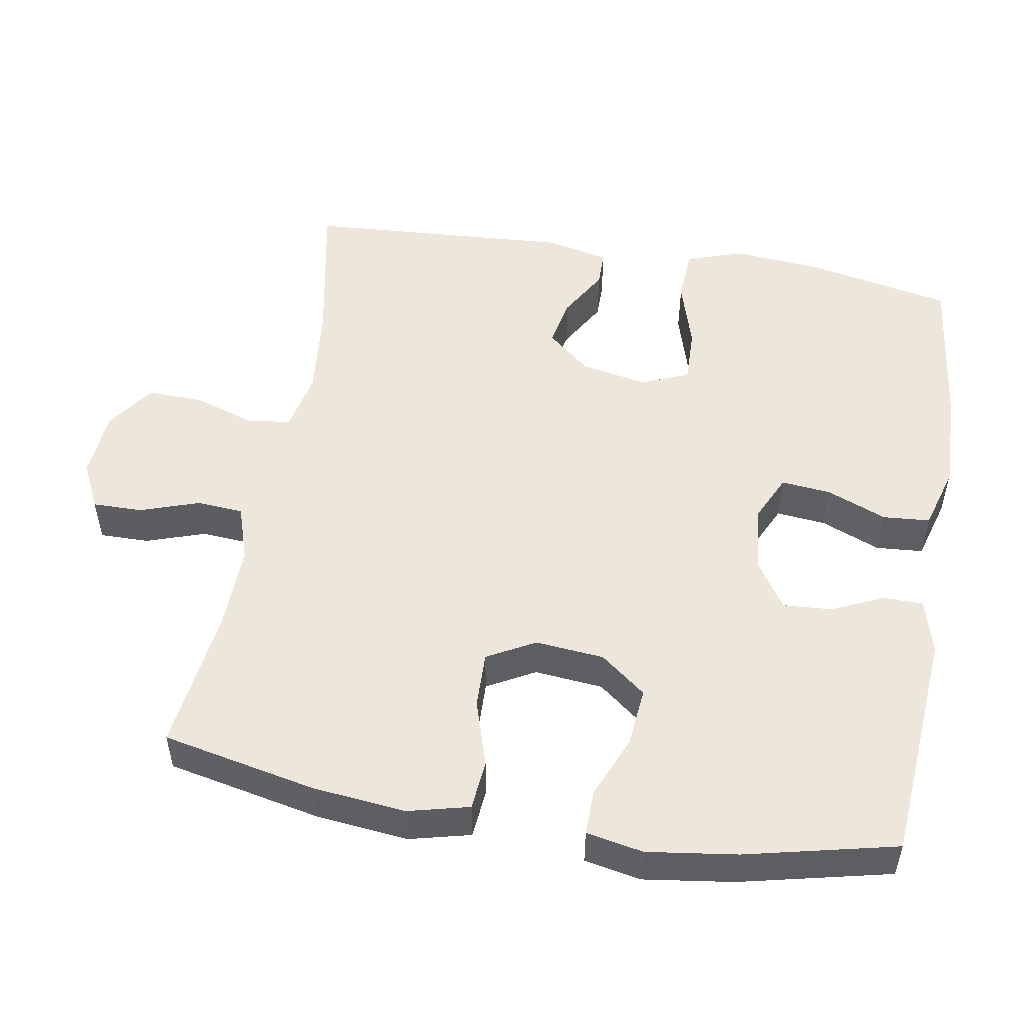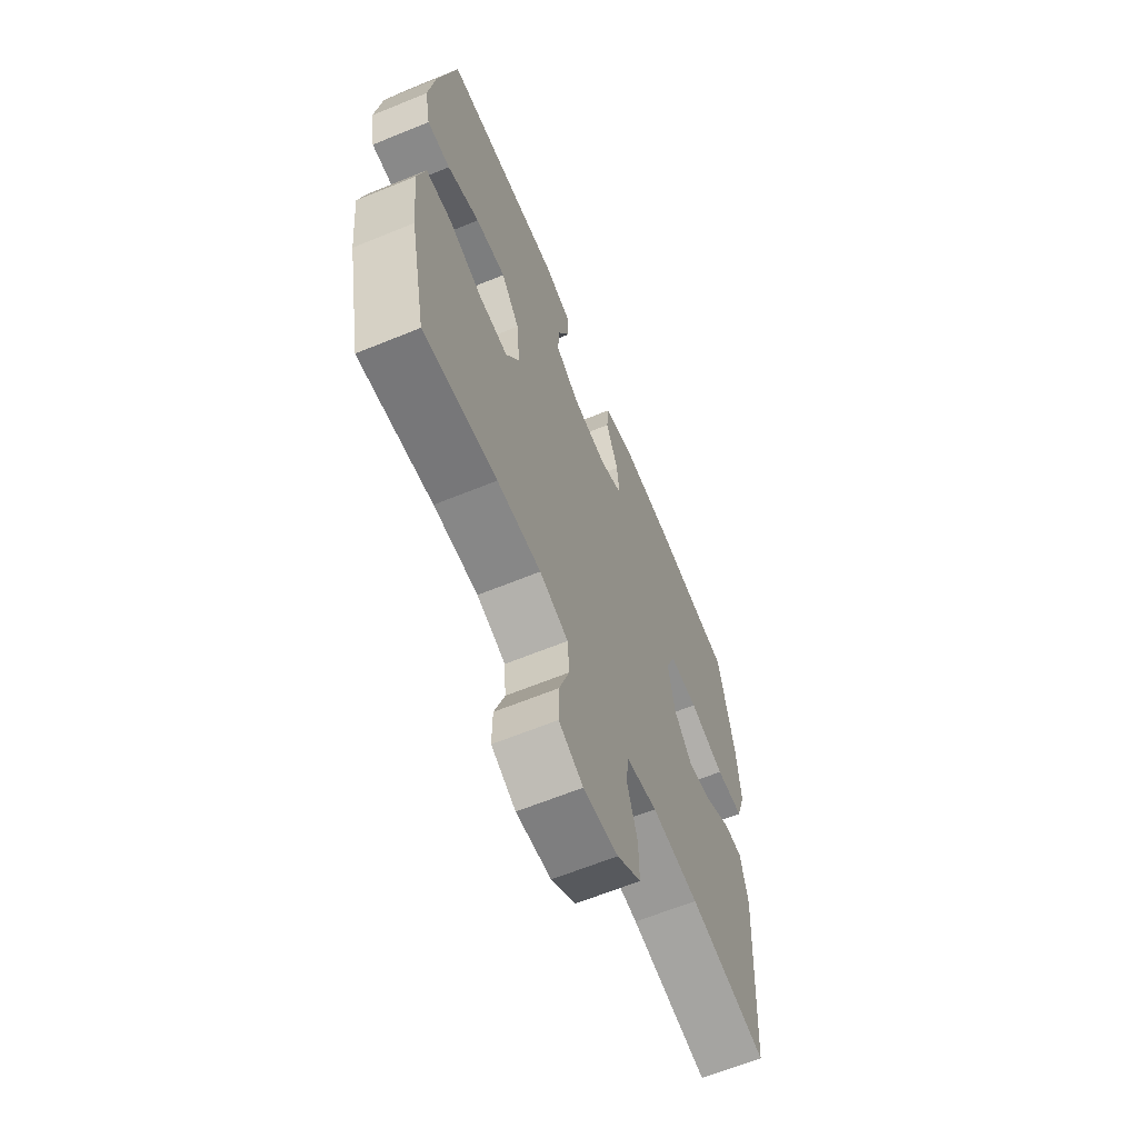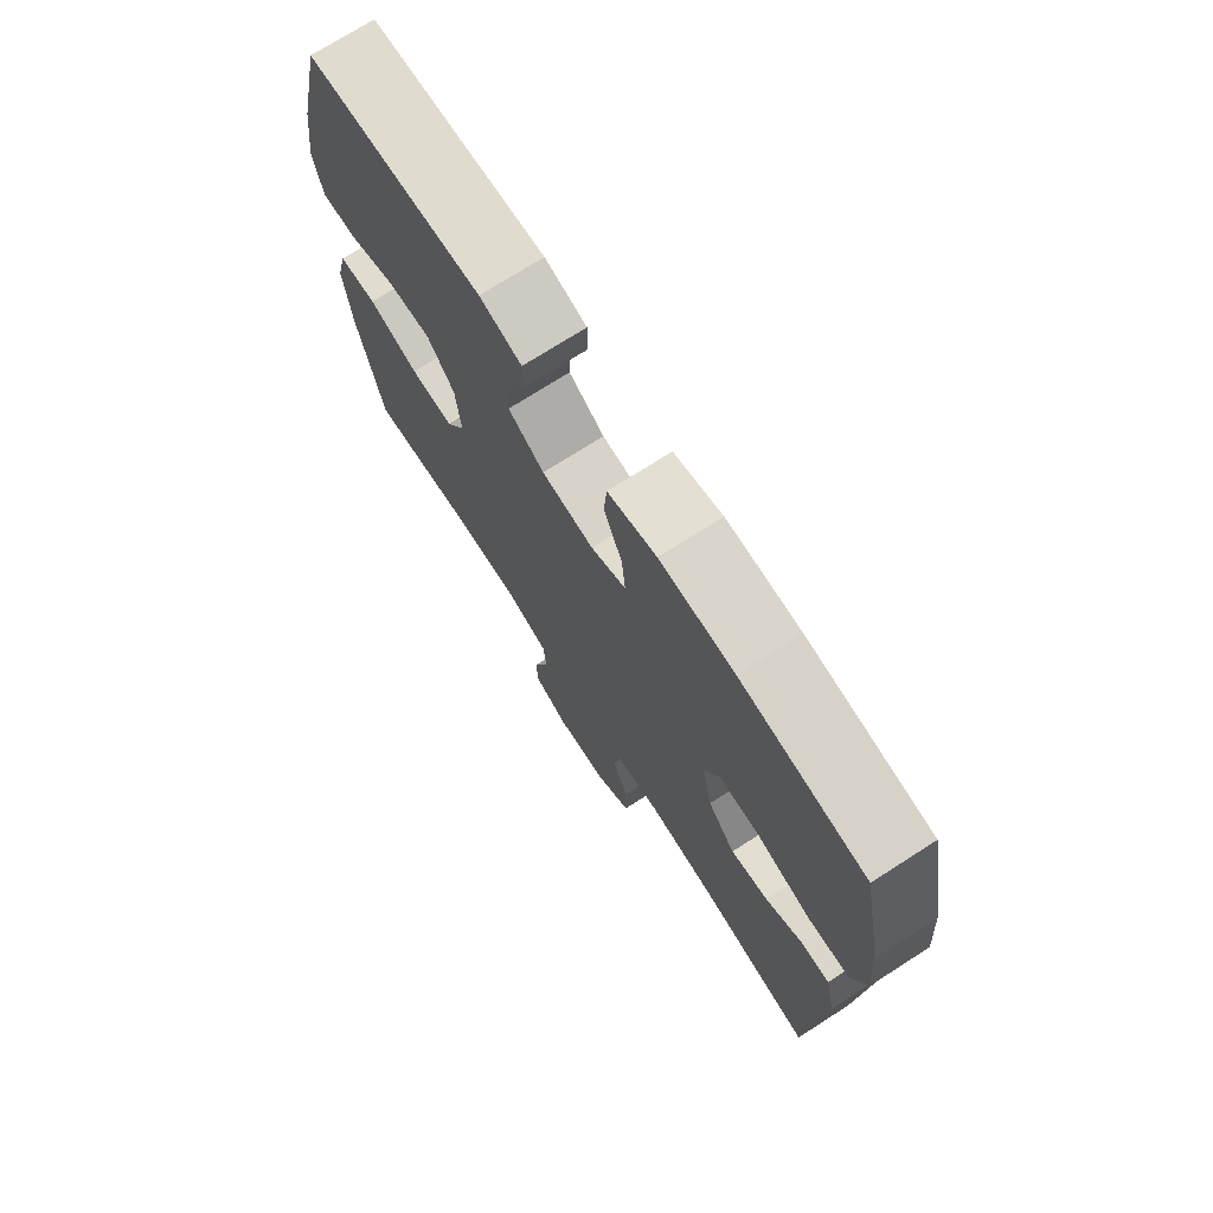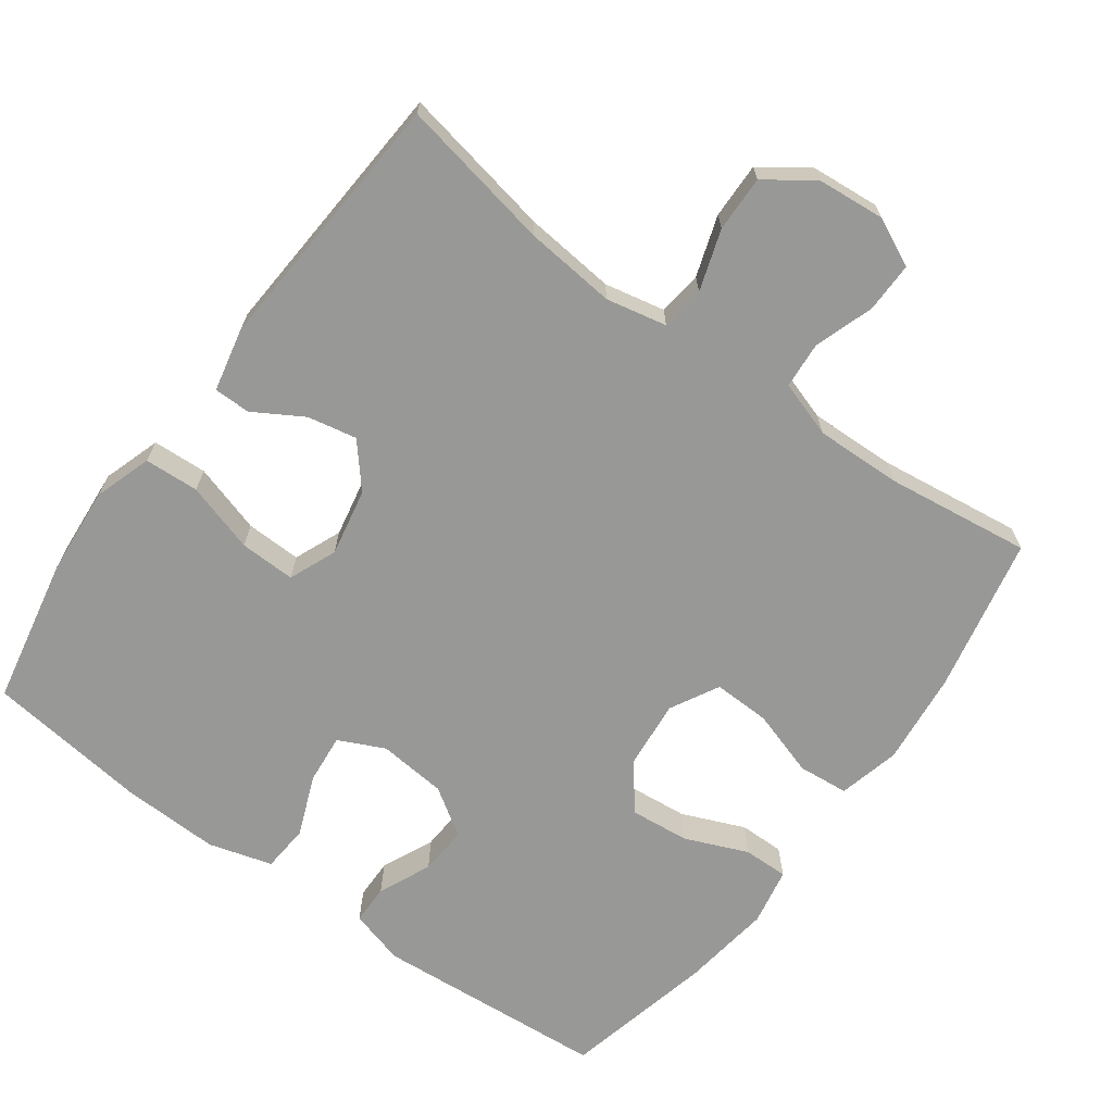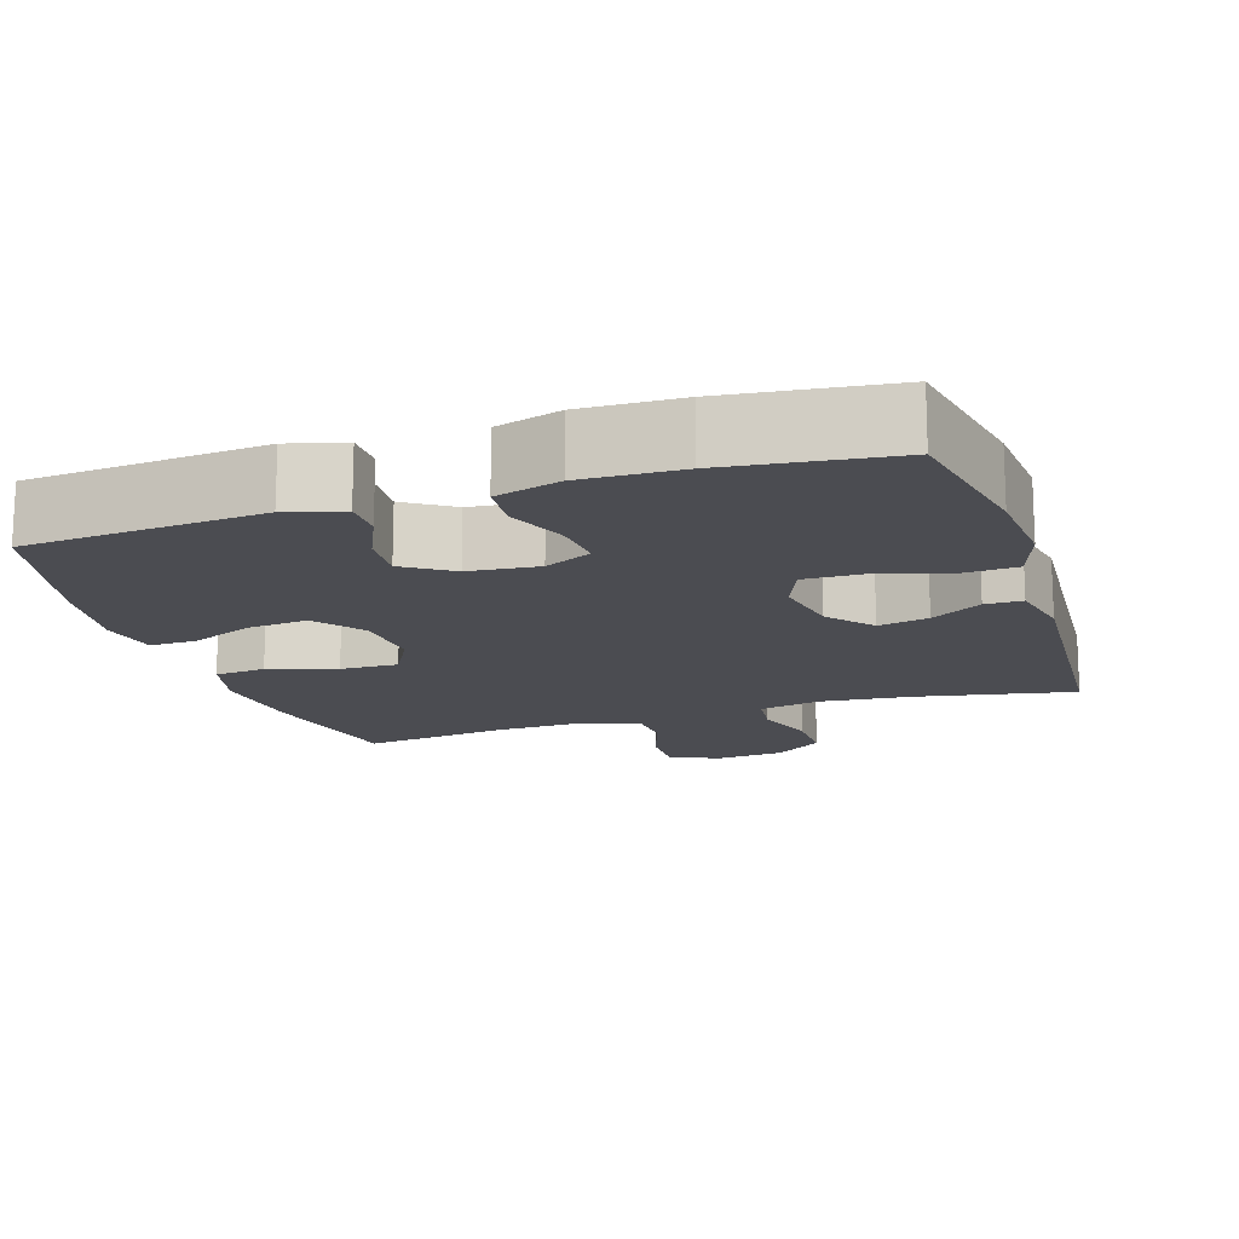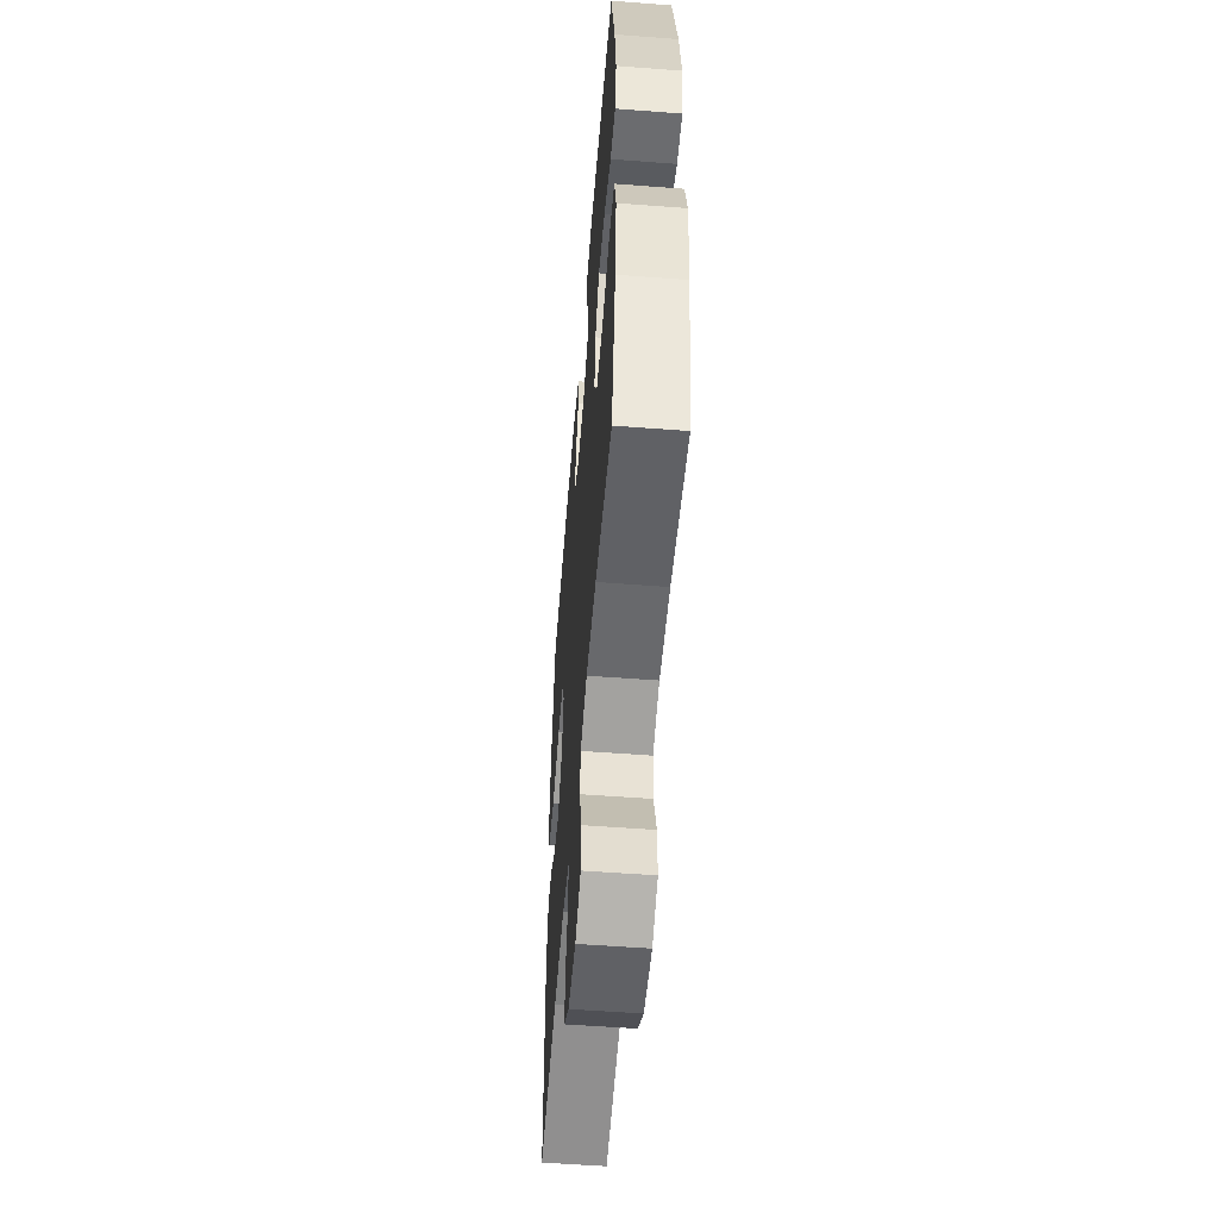
<metadata>
{"format":"obj","ext":"obj","renderer":"f3d","projection":"perspective","resolution":1024,"background":"white","views":[{"elev":52.0,"azim":-80.3,"up":"+Y"},{"elev":-64.0,"azim":-67.6,"up":"+Z"},{"elev":73.2,"azim":57.4,"up":"+Z"},{"elev":-68.4,"azim":143.8,"up":"+Y"},{"elev":-15.5,"azim":17.8,"up":"+Y"},{"elev":-54.6,"azim":-94.6,"up":"+Z"}]}
</metadata>
<code>
o path2092
v -0.2937 0.0375 -0.4477
v -0.1739 0.0375 -0.4441
v -0.0955 0.0375 -0.4694
v -0.09076 0.0375 -0.5341
v -0.1185 0.0375 -0.6163
v -0.1193 0.0375 -0.6857
v -0.0532 0.0375 -0.7176
v 0.04152 0.0375 -0.709
v 0.107 0.0375 -0.6625
v 0.1053 0.0375 -0.5848
v 0.07747 0.0375 -0.5007
v 0.08467 0.0375 -0.4393
v 0.1689 0.0375 -0.4215
v 0.2961 0.0375 -0.434
v 0.5078 0.0375 -0.4743
v 0.5315 0.0375 -0.1049
v 0.5122 0.0375 -0.01673
v 0.4616 0.0375 -0.0164
v 0.3929 0.0375 -0.05713
v 0.3244 0.0375 -0.07098
v 0.2739 0.0375 -0.01148
v 0.2555 0.0375 0.08182
v 0.2828 0.0375 0.1479
v 0.3602 0.0375 0.1461
v 0.4568 0.0375 0.1169
v 0.5326 0.0375 0.1211
v 0.5587 0.0375 0.2009
v 0.5487 0.0375 0.3232
v 0.5078 0.0375 0.5276
v 0.282 0.0375 0.5548
v 0.1468 0.0375 0.5586
v 0.0584 0.0375 0.5328
v 0.05335 0.0375 0.467
v 0.08686 0.0375 0.3838
v 0.09375 0.0375 0.3145
v 0.02983 0.0375 0.2841
v -0.06521 0.0375 0.2931
v -0.1307 0.0375 0.3358
v -0.1264 0.0375 0.4036
v -0.09362 0.0375 0.4765
v -0.09428 0.0375 0.5319
v -0.1712 0.0375 0.5533
v -0.4939 0.0375 0.5276
v -0.5425 0.0375 0.317
v -0.5598 0.0375 0.1919
v -0.5445 0.0375 0.1127
v -0.4822 0.0375 0.1136
v -0.3945 0.0375 0.1503
v -0.3125 0.0375 0.1585
v -0.2627 0.0375 0.0947
v -0.2538 0.0375 -0.001068
v -0.29 0.0375 -0.06806
v -0.3691 0.0375 -0.06605
v -0.4615 0.0375 -0.03706
v -0.5312 0.0375 -0.0437
v -0.5522 0.0375 -0.1291
v -0.5386 0.0375 -0.2585
v -0.4939 0.0375 -0.4743
v -0.2937 -0.0375 -0.4477
v -0.1739 -0.0375 -0.4441
v -0.0955 -0.0375 -0.4694
v -0.09076 -0.0375 -0.5341
v -0.1185 -0.0375 -0.6163
v -0.1193 -0.0375 -0.6857
v -0.0532 -0.0375 -0.7176
v 0.04152 -0.0375 -0.709
v 0.107 -0.0375 -0.6625
v 0.1053 -0.0375 -0.5848
v 0.07747 -0.0375 -0.5007
v 0.08467 -0.0375 -0.4393
v 0.1689 -0.0375 -0.4215
v 0.2961 -0.0375 -0.434
v 0.5078 -0.0375 -0.4743
v 0.5315 -0.0375 -0.1049
v 0.5122 -0.0375 -0.01673
v 0.4616 -0.0375 -0.0164
v 0.3929 -0.0375 -0.05713
v 0.3244 -0.0375 -0.07098
v 0.2739 -0.0375 -0.01148
v 0.2555 -0.0375 0.08182
v 0.2828 -0.0375 0.1479
v 0.3602 -0.0375 0.1461
v 0.4568 -0.0375 0.1169
v 0.5326 -0.0375 0.1211
v 0.5587 -0.0375 0.2009
v 0.5487 -0.0375 0.3232
v 0.5078 -0.0375 0.5276
v 0.282 -0.0375 0.5548
v 0.1468 -0.0375 0.5586
v 0.0584 -0.0375 0.5328
v 0.05335 -0.0375 0.467
v 0.08686 -0.0375 0.3838
v 0.09375 -0.0375 0.3145
v 0.02983 -0.0375 0.2841
v -0.06521 -0.0375 0.2931
v -0.1307 -0.0375 0.3358
v -0.1264 -0.0375 0.4036
v -0.09362 -0.0375 0.4765
v -0.09428 -0.0375 0.5319
v -0.1712 -0.0375 0.5533
v -0.4939 -0.0375 0.5276
v -0.5425 -0.0375 0.317
v -0.5598 -0.0375 0.1919
v -0.5445 -0.0375 0.1127
v -0.4822 -0.0375 0.1136
v -0.3945 -0.0375 0.1503
v -0.3125 -0.0375 0.1585
v -0.2627 -0.0375 0.0947
v -0.2538 -0.0375 -0.001068
v -0.29 -0.0375 -0.06806
v -0.3691 -0.0375 -0.06605
v -0.4615 -0.0375 -0.03706
v -0.5312 -0.0375 -0.0437
v -0.5522 -0.0375 -0.1291
v -0.5386 -0.0375 -0.2585
v -0.4939 -0.0375 -0.4743
v -0.5425 0.0375 0.317
v -0.5598 0.0375 0.1919
v -0.5445 0.0375 0.1127
v -0.5445 0.0375 0.1127
v -0.5312 0.0375 -0.0437
v -0.5312 0.0375 -0.0437
v -0.5522 0.0375 -0.1291
v -0.5386 0.0375 -0.2585
v -0.4822 0.0375 0.1136
v -0.4615 0.0375 -0.03706
v -0.4939 0.0375 0.5276
v -0.4939 0.0375 0.5276
v -0.4939 0.0375 -0.4743
v -0.4939 0.0375 -0.4743
v -0.3945 0.0375 0.1503
v -0.3691 0.0375 -0.06605
v -0.2937 0.0375 -0.4477
v -0.3125 0.0375 0.1585
v -0.29 0.0375 -0.06806
v -0.29 0.0375 -0.06806
v -0.2627 0.0375 0.0947
v -0.1739 0.0375 -0.4441
v -0.1712 0.0375 0.5533
v -0.2538 0.0375 -0.001068
v -0.0955 0.0375 -0.4694
v -0.0955 0.0375 -0.4694
v -0.09428 0.0375 0.5319
v -0.09428 0.0375 0.5319
v -0.1307 0.0375 0.3358
v -0.1307 0.0375 0.3358
v -0.1264 0.0375 0.4036
v -0.06521 0.0375 0.2931
v -0.09362 0.0375 0.4765
v -0.1185 0.0375 -0.6163
v -0.1193 0.0375 -0.6857
v -0.1193 0.0375 -0.6857
v -0.0532 0.0375 -0.7176
v -0.09076 0.0375 -0.5341
v 0.02983 0.0375 0.2841
v 0.04152 0.0375 -0.709
v 0.09375 0.0375 0.3145
v 0.09375 0.0375 0.3145
v 0.107 0.0375 -0.6625
v 0.0584 0.0375 0.5328
v 0.0584 0.0375 0.5328
v 0.05335 0.0375 0.467
v 0.08686 0.0375 0.3838
v 0.1468 0.0375 0.5586
v 0.07747 0.0375 -0.5007
v 0.08467 0.0375 -0.4393
v 0.08467 0.0375 -0.4393
v 0.1053 0.0375 -0.5848
v 0.1689 0.0375 -0.4215
v 0.282 0.0375 0.5548
v 0.2961 0.0375 -0.434
v 0.2555 0.0375 0.08182
v 0.2828 0.0375 0.1479
v 0.2828 0.0375 0.1479
v 0.2739 0.0375 -0.01148
v 0.3244 0.0375 -0.07098
v 0.3244 0.0375 -0.07098
v 0.3602 0.0375 0.1461
v 0.3929 0.0375 -0.05713
v 0.4568 0.0375 0.1169
v 0.4616 0.0375 -0.0164
v 0.5078 0.0375 0.5276
v 0.5078 0.0375 0.5276
v 0.5326 0.0375 0.1211
v 0.5326 0.0375 0.1211
v 0.5122 0.0375 -0.01673
v 0.5122 0.0375 -0.01673
v 0.5078 0.0375 -0.4743
v 0.5078 0.0375 -0.4743
v 0.5315 0.0375 -0.1049
v 0.5487 0.0375 0.3232
v 0.5587 0.0375 0.2009
v -0.5425 -0.0375 0.317
v -0.5598 -0.0375 0.1919
v -0.5445 -0.0375 0.1127
v -0.5445 -0.0375 0.1127
v -0.5312 -0.0375 -0.0437
v -0.5312 -0.0375 -0.0437
v -0.5522 -0.0375 -0.1291
v -0.5386 -0.0375 -0.2585
v -0.4822 -0.0375 0.1136
v -0.4615 -0.0375 -0.03706
v -0.4939 -0.0375 0.5276
v -0.4939 -0.0375 0.5276
v -0.4939 -0.0375 -0.4743
v -0.4939 -0.0375 -0.4743
v -0.3945 -0.0375 0.1503
v -0.3691 -0.0375 -0.06605
v -0.2937 -0.0375 -0.4477
v -0.3125 -0.0375 0.1585
v -0.29 -0.0375 -0.06806
v -0.29 -0.0375 -0.06806
v -0.2627 -0.0375 0.0947
v -0.1739 -0.0375 -0.4441
v -0.1712 -0.0375 0.5533
v -0.2538 -0.0375 -0.001068
v -0.0955 -0.0375 -0.4694
v -0.0955 -0.0375 -0.4694
v -0.09428 -0.0375 0.5319
v -0.09428 -0.0375 0.5319
v -0.1307 -0.0375 0.3358
v -0.1307 -0.0375 0.3358
v -0.1264 -0.0375 0.4036
v -0.06521 -0.0375 0.2931
v -0.09362 -0.0375 0.4765
v -0.1185 -0.0375 -0.6163
v -0.1193 -0.0375 -0.6857
v -0.1193 -0.0375 -0.6857
v -0.0532 -0.0375 -0.7176
v -0.09076 -0.0375 -0.5341
v 0.02983 -0.0375 0.2841
v 0.04152 -0.0375 -0.709
v 0.09375 -0.0375 0.3145
v 0.09375 -0.0375 0.3145
v 0.107 -0.0375 -0.6625
v 0.0584 -0.0375 0.5328
v 0.0584 -0.0375 0.5328
v 0.05335 -0.0375 0.467
v 0.08686 -0.0375 0.3838
v 0.1468 -0.0375 0.5586
v 0.07747 -0.0375 -0.5007
v 0.08467 -0.0375 -0.4393
v 0.08467 -0.0375 -0.4393
v 0.1053 -0.0375 -0.5848
v 0.1689 -0.0375 -0.4215
v 0.282 -0.0375 0.5548
v 0.2961 -0.0375 -0.434
v 0.2555 -0.0375 0.08182
v 0.2828 -0.0375 0.1479
v 0.2828 -0.0375 0.1479
v 0.2739 -0.0375 -0.01148
v 0.3244 -0.0375 -0.07098
v 0.3244 -0.0375 -0.07098
v 0.3602 -0.0375 0.1461
v 0.3929 -0.0375 -0.05713
v 0.4568 -0.0375 0.1169
v 0.4616 -0.0375 -0.0164
v 0.5078 -0.0375 0.5276
v 0.5078 -0.0375 0.5276
v 0.5326 -0.0375 0.1211
v 0.5326 -0.0375 0.1211
v 0.5122 -0.0375 -0.01673
v 0.5122 -0.0375 -0.01673
v 0.5078 -0.0375 -0.4743
v 0.5078 -0.0375 -0.4743
v 0.5315 -0.0375 -0.1049
v 0.5487 -0.0375 0.3232
v 0.5587 -0.0375 0.2009
f 230 226 232
f 209 200 205
f 255 266 257
f 199 202 197
f 208 202 199
f 238 240 236
f 246 254 267
f 211 208 209
f 248 231 216
f 252 251 245
f 231 248 233
f 242 217 241
f 233 249 246
f 223 203 221
f 247 252 245
f 193 221 203
f 239 240 238
f 247 255 252
f 221 193 210
f 256 268 254
f 244 230 232
f 224 221 213
f 242 211 217
f 214 211 209
f 207 194 201
f 216 231 213
f 213 221 210
f 209 208 200
f 251 216 242
f 249 233 248
f 225 215 223
f 194 207 193
f 200 208 199
f 241 230 244
f 248 216 251
f 231 224 213
f 244 232 235
f 257 266 262
f 201 194 195
f 266 247 264
f 210 193 207
f 266 255 247
f 260 268 256
f 267 254 268
f 246 239 233
f 240 239 246
f 232 226 229
f 203 223 215
f 219 215 225
f 254 246 249
f 217 211 214
f 258 246 267
f 242 216 211
f 245 251 242
f 229 226 227
f 217 230 241
f 44 45 103 102
f 45 120 196 103
f 122 56 114 198
f 56 57 115 114
f 46 47 105 104
f 54 55 113 112
f 128 44 102 204
f 57 130 206 115
f 47 48 106 105
f 53 54 112 111
f 58 1 59 116
f 48 49 107 106
f 136 53 111 212
f 49 50 108 107
f 1 2 60 59
f 42 43 101 100
f 51 52 110 109
f 50 51 109 108
f 2 142 218 60
f 144 42 100 220
f 146 39 97 222
f 37 38 96 95
f 40 41 99 98
f 39 40 98 97
f 5 152 228 63
f 6 7 65 64
f 4 5 63 62
f 3 4 62 61
f 36 37 95 94
f 7 8 66 65
f 158 36 94 234
f 8 9 67 66
f 161 33 91 237
f 33 34 92 91
f 31 32 90 89
f 11 167 243 69
f 10 11 69 68
f 9 10 68 67
f 12 13 71 70
f 34 35 93 92
f 30 31 89 88
f 13 14 72 71
f 22 174 250 80
f 21 22 80 79
f 177 21 79 253
f 23 24 82 81
f 19 20 78 77
f 24 25 83 82
f 18 19 77 76
f 183 30 88 259
f 25 185 261 83
f 187 18 76 263
f 14 189 265 72
f 16 17 75 74
f 15 16 74 73
f 28 29 87 86
f 27 28 86 85
f 26 27 85 84
f 154 156 150
f 133 129 124
f 179 181 190
f 123 121 126
f 132 123 126
f 162 160 164
f 170 191 178
f 135 133 132
f 172 140 155
f 176 169 175
f 155 157 172
f 166 165 141
f 157 170 173
f 147 145 127
f 171 169 176
f 117 127 145
f 163 162 164
f 171 176 179
f 145 134 117
f 180 178 192
f 168 156 154
f 148 137 145
f 166 141 135
f 138 133 135
f 131 125 118
f 140 137 155
f 137 134 145
f 133 124 132
f 175 166 140
f 173 172 157
f 149 147 139
f 118 117 131
f 124 123 132
f 165 168 154
f 172 175 140
f 155 137 148
f 168 159 156
f 181 186 190
f 125 119 118
f 190 188 171
f 134 131 117
f 190 171 179
f 184 180 192
f 191 192 178
f 170 157 163
f 164 170 163
f 156 153 150
f 127 139 147
f 143 149 139
f 178 173 170
f 141 138 135
f 182 191 170
f 166 135 140
f 169 166 175
f 153 151 150
f 141 165 154

</code>
